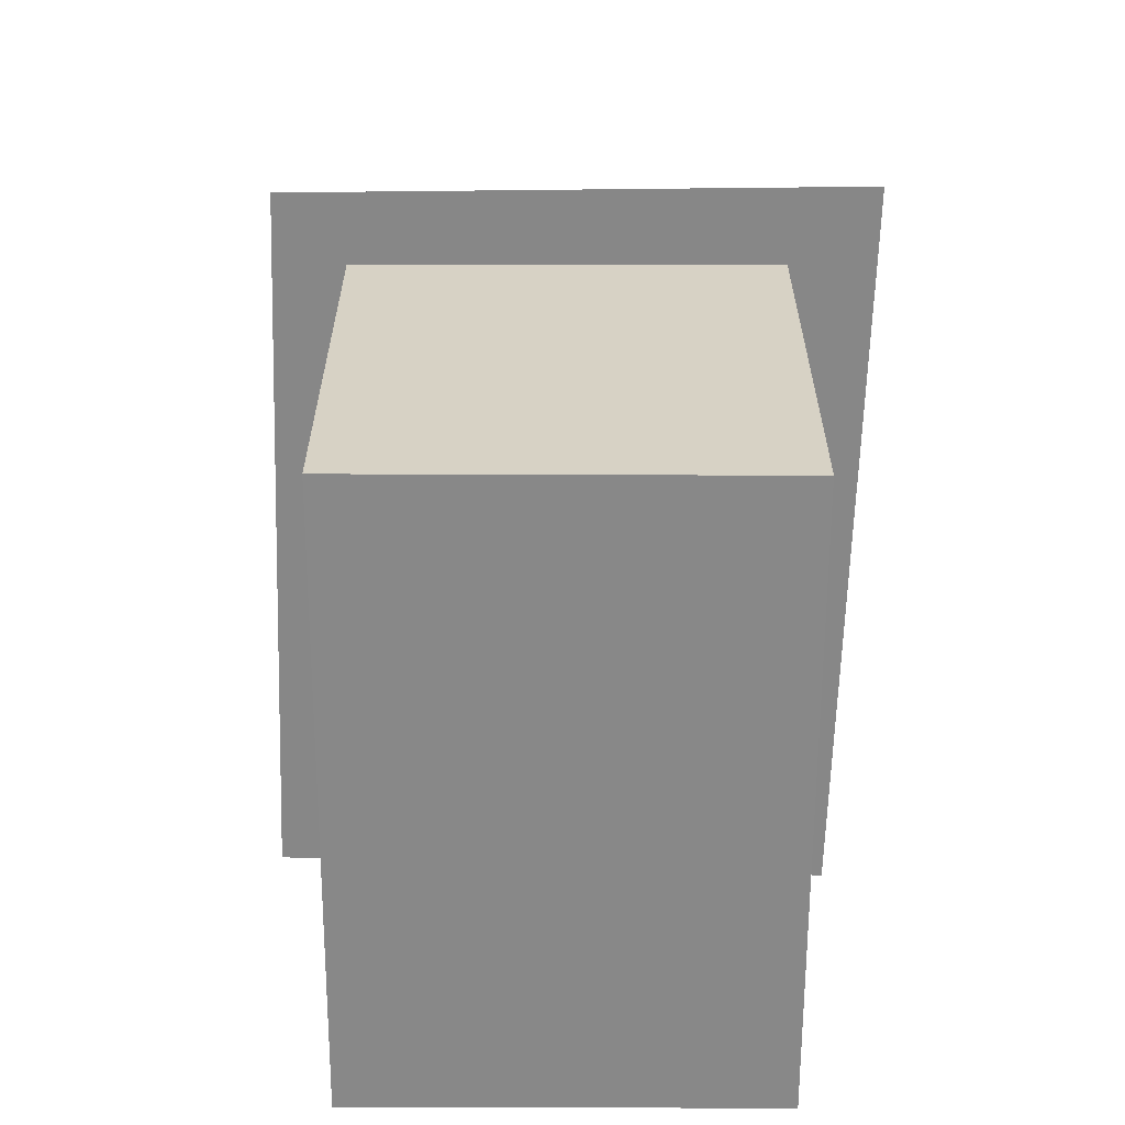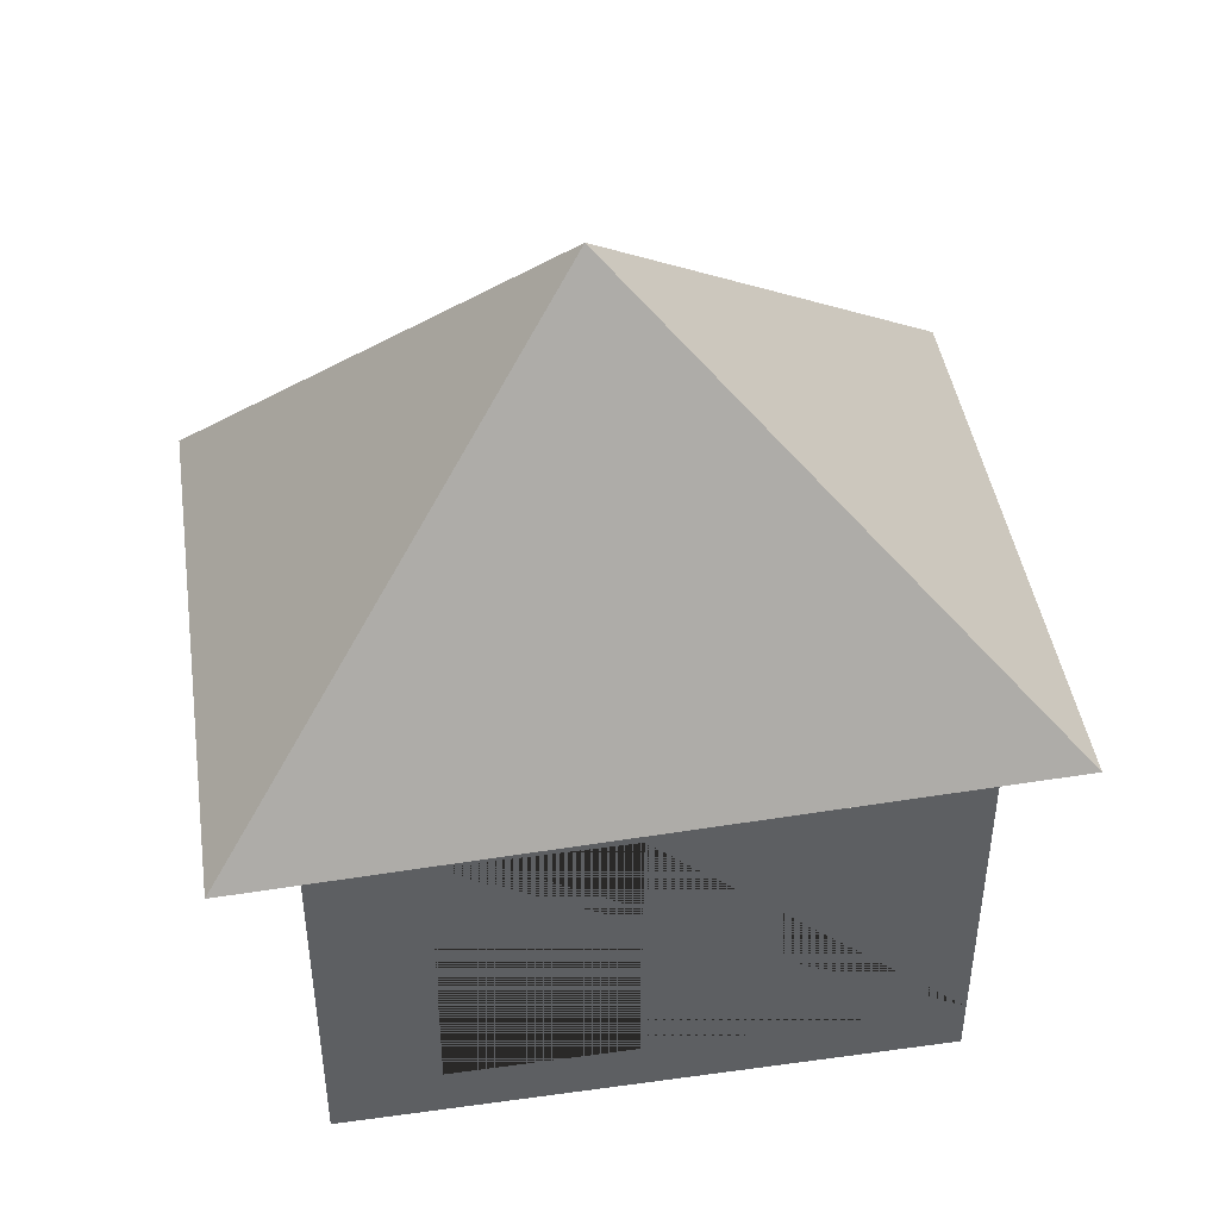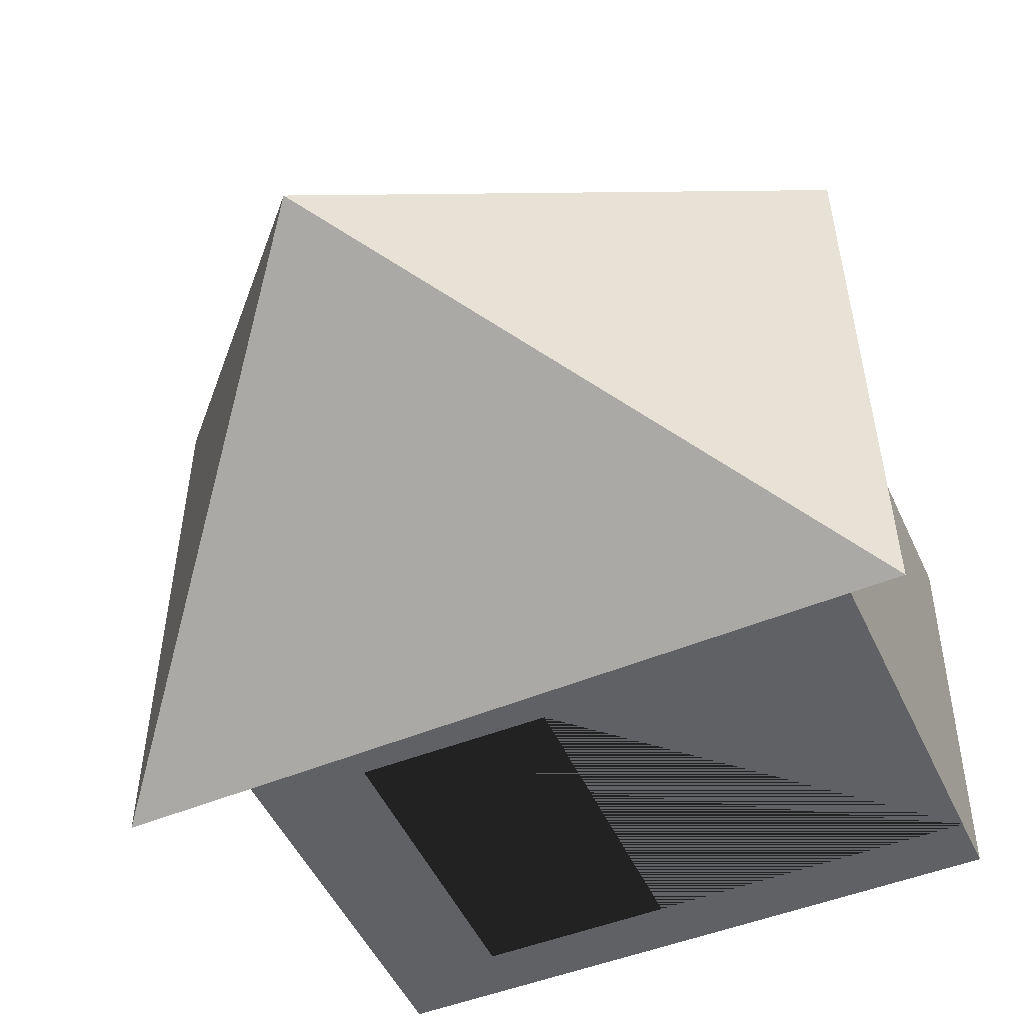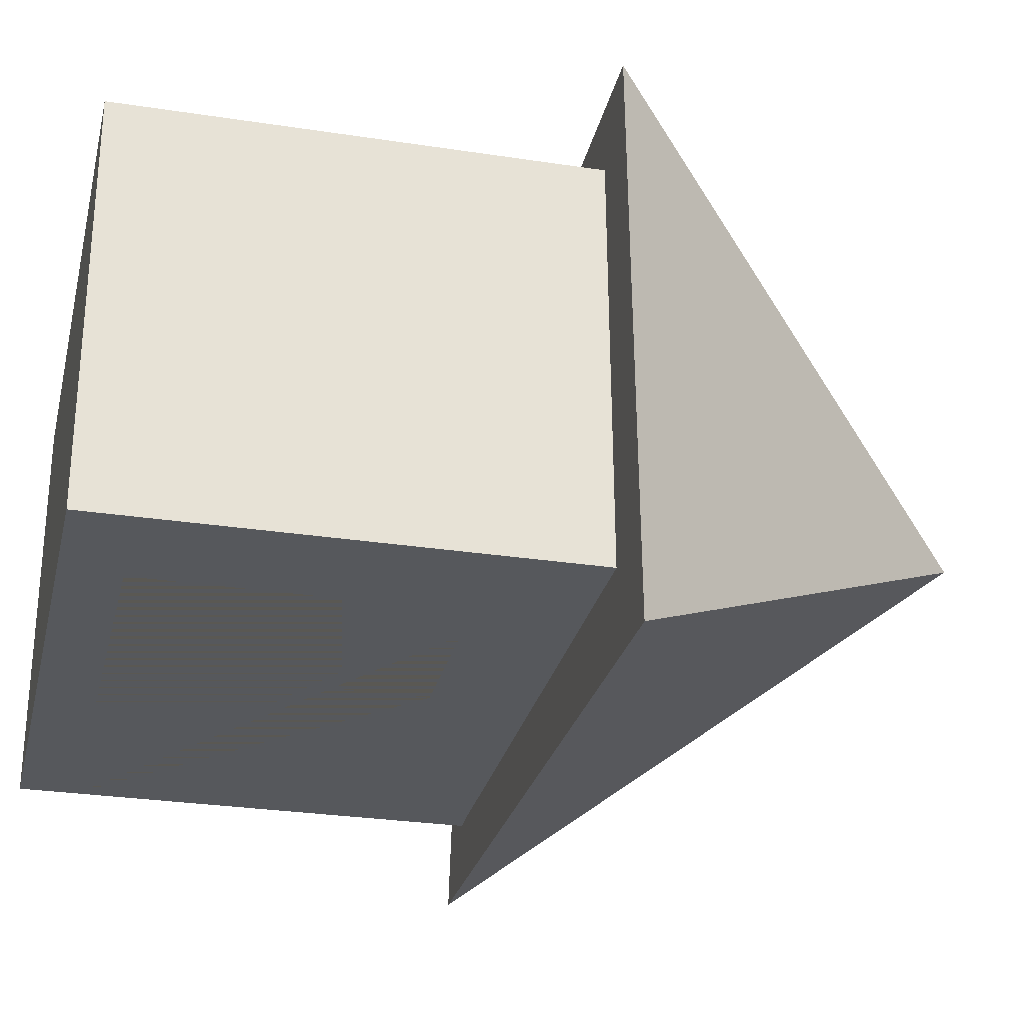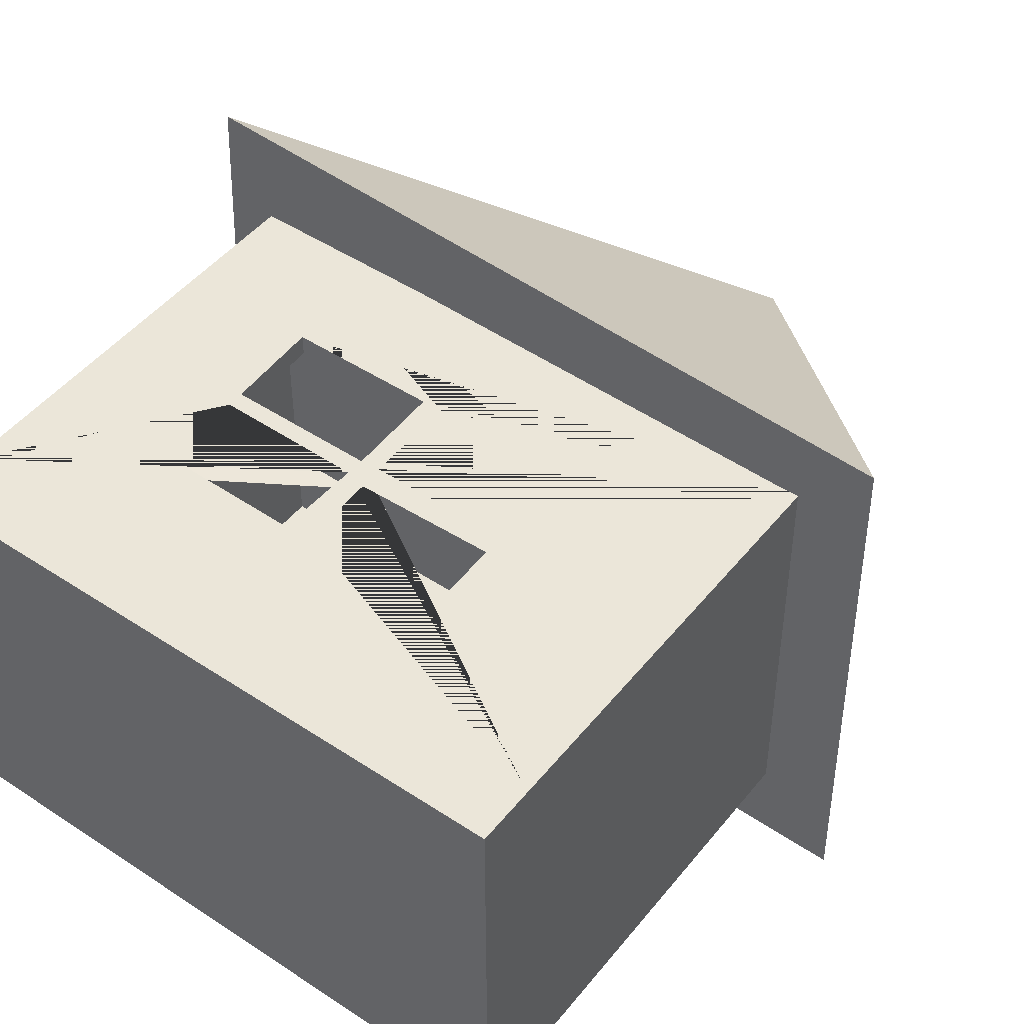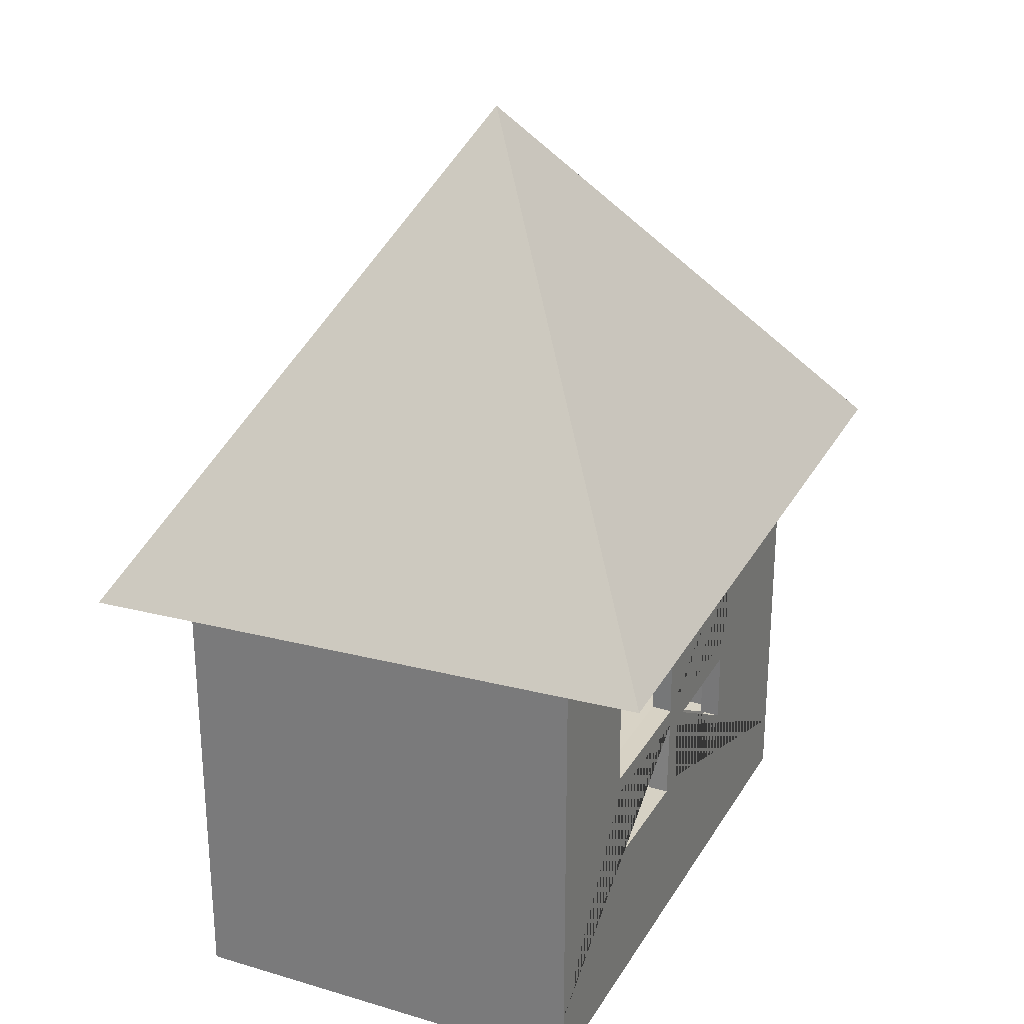
<metadata>
{"format":"obj","ext":"obj","renderer":"f3d","projection":"perspective","resolution":1024,"background":"white","views":[{"elev":-62.9,"azim":89.8,"up":"+Y"},{"elev":45.4,"azim":171.0,"up":"+Y"},{"elev":-48.6,"azim":-156.2,"up":"+Z"},{"elev":-28.2,"azim":76.9,"up":"+Z"},{"elev":47.5,"azim":36.7,"up":"+Z"},{"elev":27.4,"azim":-65.3,"up":"+Y"}]}
</metadata>
<code>
o Cube.001
v 3.703 3.801 1.776
v 0.3154 7.925 -1.124
v -3.502 3.967 2.019
v -3.602 3.811 -3.517
v 3.767 3.841 -3.72
f 1 2 3
f 3 2 4
f 4 5 1 3
f 5 2 1
f 4 2 5
o Cube.002
v -2.979 -0.1106 1.117
v -2.979 3.889 1.117
v -2.979 3.889 -2.883
v -2.979 -0.1106 -2.883
v 3.021 3.889 -2.883
v 3.021 -0.1106 -2.883
v 1.949 -0.1106 -2.883
v 1.942 2.851 -2.883
v 0.1009 2.852 -2.883
v 0.1169 -0.1106 -2.883
v 3.021 3.889 1.117
v 3.021 -0.1106 1.117
v 1.273 0.9558 1.117
v -0.03604 0.9426 1.117
v -0.05216 1.659 1.117
v 0.1136 1.663 1.117
v -0.2485 1.884 1.117
v -0.2537 1.711 1.117
v -0.282 0.9032 1.117
v -1.648 0.9198 1.117
v 3.021 -0.6621 -2.883
v 1.949 -0.6621 -2.883
v 1.252 2.791 1.117
v 1.248 1.891 1.117
v -0.07004 1.899 1.117
v -0.0713 2.786 1.117
v -1.665 2.779 1.117
v -1.579 2.779 1.117
v -0.2672 2.783 1.117
v 1.261 1.688 1.117
v -1.626 1.724 1.117
v -1.629 1.884 1.117
v -2.805 0.004831 1.002
v -2.805 0.004832 -2.768
v -2.805 3.774 -2.768
v -2.805 3.774 1.002
v 0.1169 0.06833 -2.794
v 0.1009 2.852 -2.683
v 1.942 2.851 -2.683
v 1.949 0.06821 -2.793
v 2.848 0.004832 -2.768
v 2.848 3.774 -2.768
v 2.848 0.004831 1.002
v 2.848 3.774 1.002
v -1.648 0.9198 0.917
v -0.282 0.9032 0.917
v -0.2537 1.711 0.917
v -0.2485 1.884 0.917
v 0.1136 1.663 0.917
v -0.05216 1.659 0.917
v -0.03604 0.9426 0.917
v 1.273 0.9558 0.917
v 1.261 1.688 0.917
v -0.2672 2.783 0.917
v -1.579 2.779 0.917
v -1.665 2.779 0.917
v -0.0713 2.786 0.917
v -0.07004 1.899 0.917
v 1.248 1.891 0.917
v 1.252 2.791 0.917
v -1.629 1.884 0.917
v -1.626 1.724 0.917
v -2.979 -0.6621 -2.883
v 0.1169 -0.6621 -2.883
v 3.021 -0.6621 1.117
v -2.979 -0.6621 1.117
f 6 7 8 9
f 9 8 10 11 12 13 14 15
f 11 10 16 17
f 17 18 19 20 21 22 23 24 25 6
f 12 11 26 27
f 10 8 7 16
f 16 28 29 30 31 32 33 34 22 21 35 18 17
f 7 32 31 28 16
f 6 25 36 23 22 37 32 7
f 38 39 40 41
f 39 42 43 44 45 46 47 40
f 46 48 49 47
f 48 38 50 51 52 53 54 55 56 57
f 39 38 48 46 45 42
f 47 49 41 40
f 49 48 57 58 54 53 59 60 61 62 63 64 65
f 41 49 65 62 61
f 38 41 61 66 53 52 67 50
f 12 15 42 45
f 13 12 45 44
f 15 14 43 42
f 14 13 44 43
f 34 33 60 59
f 22 34 59 53
f 37 22 53 66
f 32 37 66 61
f 33 32 61 60
f 28 31 62 65
f 29 28 65 64
f 30 29 64 63
f 31 30 63 62
f 23 36 67 52
f 36 25 50 67
f 25 24 51 50
f 24 23 52 51
f 18 35 58 57
f 35 21 54 58
f 19 18 57 56
f 21 20 55 54
f 20 19 56 55
f 68 69 27 26 70 71
f 15 12 27 69
f 17 6 71 70
f 11 17 70 26
f 9 15 69 68
f 6 9 68 71

</code>
